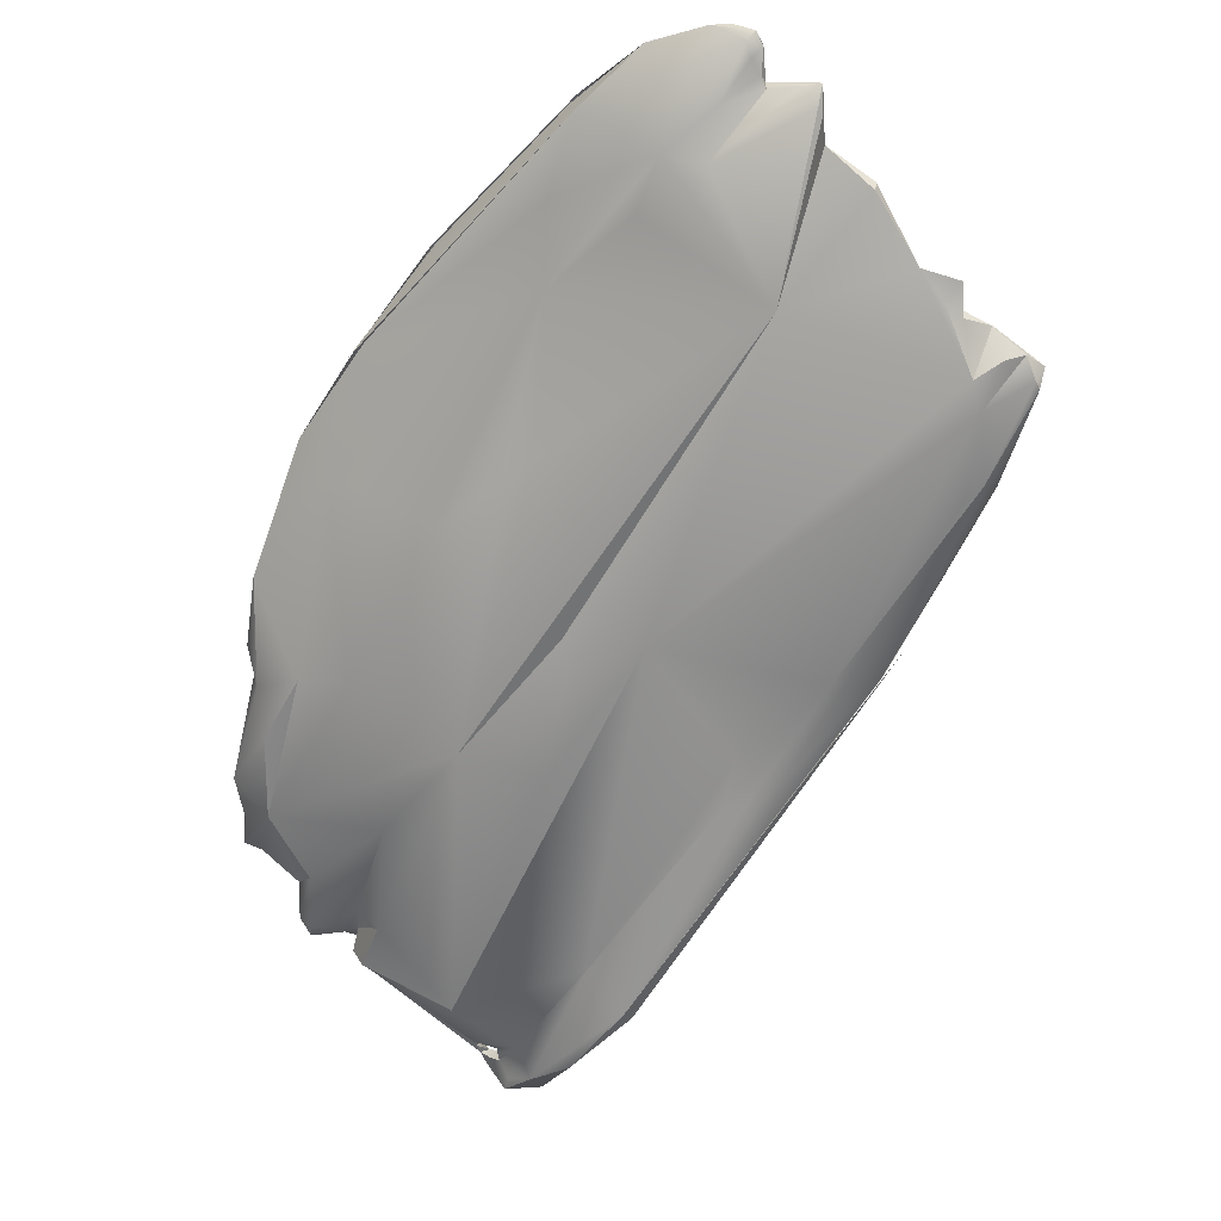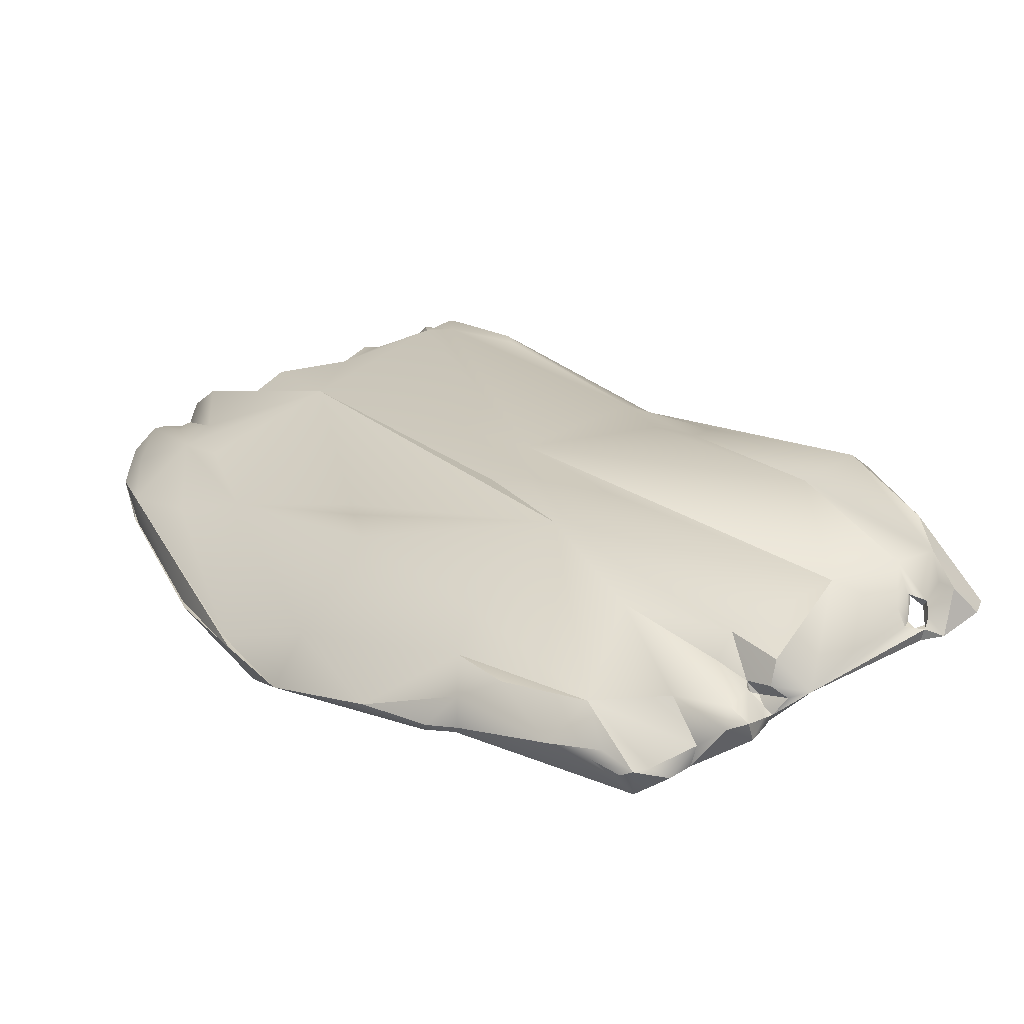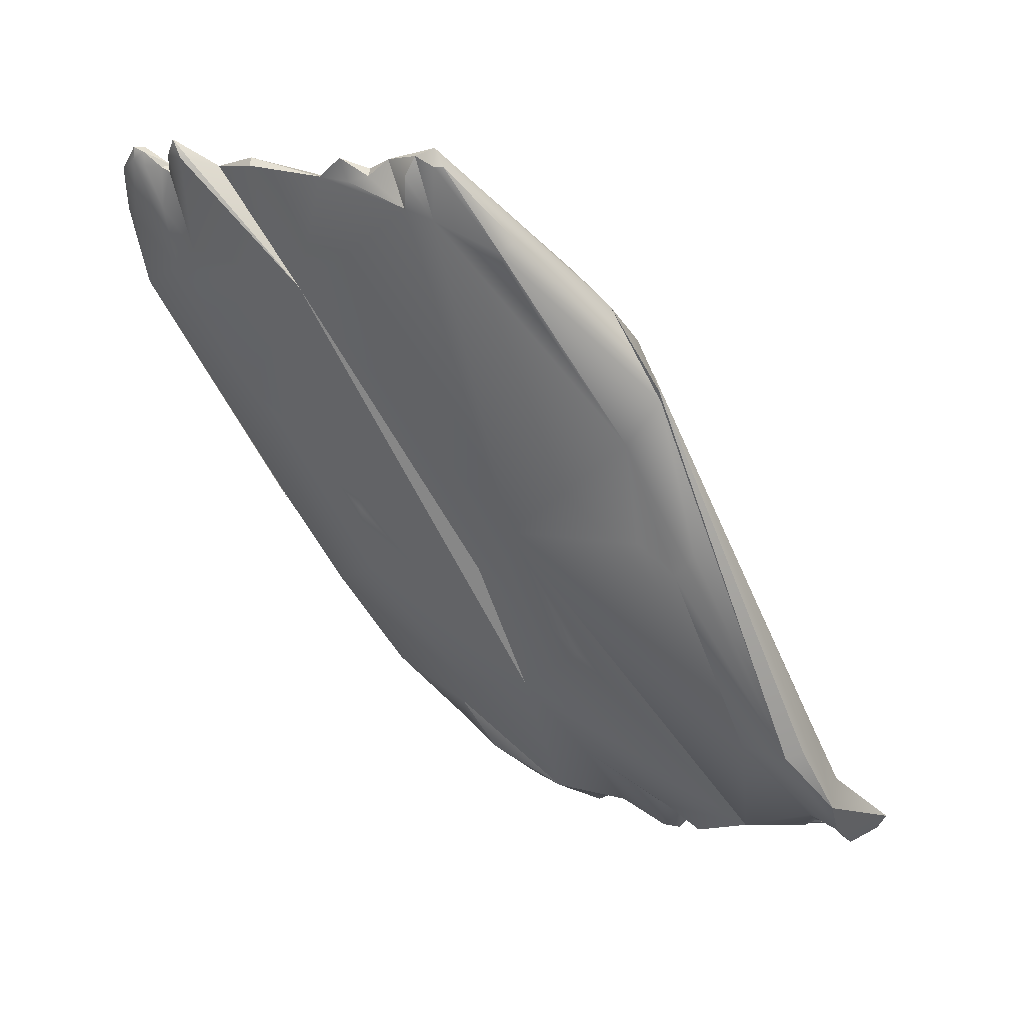
<metadata>
{"format":"obj","ext":"obj","renderer":"f3d","projection":"perspective","resolution":1024,"background":"white","views":[{"elev":-46.4,"azim":-64.4,"up":"+Y"},{"elev":-58.3,"azim":-12.9,"up":"+Z"},{"elev":45.2,"azim":3.2,"up":"+Z"}]}
</metadata>
<code>
v -14.33 -171.5 1447
v -14.21 -171.1 1447
v -14.63 -171.1 1448
v -14.42 -171.5 1448
v -14.58 -171.2 1449
v -14.32 -171.5 1450
v -14.43 -171.2 1449
v -14.12 -171.7 1450
v -13.83 -172 1449
v -13.83 -171.7 1450
v -14.32 -171.4 1450
v -14.13 -171.5 1450
v -14.13 -171.4 1450
v -14.43 -170.8 1448
v -12.53 -172.7 1446
v -13.64 -172.3 1448
v -13.11 -172.6 1447
v -13.31 -172.4 1449
v -13.38 -172.2 1450
v -13.23 -172.3 1450
v -12.78 -172.2 1450
v -13.11 -171.4 1444
v -12.63 -171 1445
v -13.65 -171 1447
v -13.48 -172 1446
v -12.69 -171.3 1447
v -13.68 -171.8 1450
v -13.68 -171.6 1450
v -13.64 -172 1450
v -13.53 -172 1450
v -11.43 -173.5 1449
v -11.43 -172.3 1441
v -12.18 -172.8 1451
v -12.18 -172.6 1451
v -12.23 -172 1442
v -11.73 -171.5 1442
v -10.47 -174.2 1443
v -10.63 -173.9 1444
v -10.67 -173.8 1445
v -10.56 -173.5 1451
v -10.23 -173.5 1451
v -10.12 -173.3 1440
v -11.17 -173.1 1442
v -11.03 -173.2 1451
v -10.98 -173 1451
v -10.68 -173.2 1451
v -10.68 -173.3 1451
v -10.4 -173.3 1451
v -10.22 -173.3 1451
v -9.184 -173.6 1439
v -9.184 -173.5 1439
v -9.634 -174.1 1451
v -9.923 -173.5 1451
v -9.634 -173.9 1451
v -9.482 -173.8 1452
v -9.187 -174.3 1451
v -9.184 -174 1452
v -9.184 -173.8 1452
v -9.177 -173.6 1451
v -9.034 -174 1452
v -9.184 -173 1444
v -9.304 -172.9 1445
v -8.284 -174.8 1439
v -8.003 -174.8 1439
v -8.753 -174.8 1441
v -7.834 -174.5 1442
v -8.517 -175.1 1444
v -8.009 -175.4 1444
v -7.984 -175.3 1445
v -8.087 -174.6 1450
v -8.734 -173.8 1439
v -8.884 -174.5 1440
v -8.838 -174.2 1439
v -8.734 -173.6 1439
v -8.284 -174.2 1442
v -8.284 -174.1 1443
v -8.134 -174.3 1442
v -8.134 -174.2 1442
v -8.015 -174.2 1442
v -8.134 -174.2 1442
v -8.114 -174.2 1442
v -8.134 -174.1 1443
v -7.836 -174.5 1442
v -7.984 -174.4 1442
v -7.909 -174.4 1442
v -7.984 -174.4 1442
v -7.984 -174.4 1442
v -7.845 -174.2 1442
v -7.834 -174.5 1442
v -7.833 -174.5 1442
v -7.834 -174.5 1442
v -7.834 -174.5 1442
v -7.834 -174.2 1442
v -7.831 -174.2 1442
v -8.434 -174.1 1443
v -8.434 -174.1 1443
v -8.434 -174 1443
v -8.523 -173.7 1443
v -8.284 -173.8 1443
v -7.863 -174 1443
v -7.734 -174 1444
v -8.534 -173.7 1451
v -8.158 -174.6 1450
v -7.943 -174.4 1451
v -8.693 -173.3 1441
v -7.684 -175.8 1442
v -6.797 -175.9 1443
v -7.084 -175.1 1438
v -6.784 -174.7 1438
v -6.634 -175.7 1440
v -7.534 -174.5 1438
v -6.934 -174.5 1438
v -7.537 -174.1 1442
v -7.684 -174.5 1443
v -7.657 -174.5 1443
v -7.684 -174.5 1443
v -8.038 -173.5 1448
v -7.054 -173.9 1450
v -5.879 -175.9 1446
v -6.334 -174.7 1437
v -6.07 -174.7 1438
v -5.884 -175.4 1438
v -5.434 -175 1438
v -5.434 -174.6 1438
v -5.584 -175.2 1443
v -5.434 -175.1 1443
v -5.777 -174.9 1444
v -6.151 -175.3 1447
v -5.635 -174.9 1448
v -6.484 -174.5 1438
v -6.184 -174.2 1438
v -5.734 -174.5 1438
v -5.527 -174.5 1438
v -6.034 -174.2 1448
v -6.484 -174.2 1449
v -4.534 -176.2 1439
v -4.534 -175.9 1438
v -5.284 -175.8 1439
v -5.134 -176.2 1439
v -5.134 -175.8 1442
v -4.384 -175.9 1442
v -5.284 -176.1 1445
v -5.099 -176.1 1445
v -5.001 -176 1446
v -5.134 -175.7 1438
v -5.134 -175.4 1438
v -4.838 -175.7 1439
v -4.834 -175.7 1439
v -4.834 -175.6 1438
v -4.739 -175.6 1439
v -4.611 -175.6 1439
v -4.684 -175.3 1438
v -4.534 -175.5 1439
v -4.534 -175.4 1438
v -4.437 -175.3 1438
v -4.384 -175.4 1438
v -4.327 -175.3 1439
v -4.234 -175.7 1438
v -5.217 -175.6 1442
v -5.134 -175.4 1442
v -4.834 -175.7 1442
v -4.834 -175.7 1442
v -3.784 -177 1440
v -4.008 -177.2 1442
v -3.334 -177.7 1443
v -3.043 -177.5 1443
v -3.92 -175.9 1439
v -3.184 -176.7 1441
v -2.177 -177.2 1440
v -1.984 -177.3 1440
v -2.734 -177.2 1440
v -2.565 -176.9 1441
v -2.434 -177.6 1441
v -2.284 -177.5 1440
v -2.362 -177.1 1441
v -2.839 -177.1 1443
v -2.734 -176.8 1440
v -2.578 -176.9 1440
v -2.584 -176.6 1440
v -2.517 -176.6 1440
v -2.584 -176.5 1440
v -2.434 -176.6 1440
v -2.284 -176.9 1440
v -2.284 -176.7 1440
v -2.244 -176.8 1440
v -2.284 -176.8 1440
v -2.254 -176.6 1440
v -2.284 -176.5 1440
v -1.984 -176.6 1440
v -2.55 -176.9 1441
v -2.434 -176.8 1440
v -2.884 -176.9 1443
v -1.684 -176.7 1440
v -1.512 -176.9 1440
v -1.384 -176.9 1440
v -14.33 -171.5 1447
v -14.28 -171.1 1447
v -14.28 -171.1 1447
v -14.63 -171.1 1448
v -14.63 -171.1 1448
v -14.58 -171.2 1449
v -14.58 -171.2 1449
v -14.43 -171.2 1449
v -14.43 -171.2 1449
v -14.43 -171.2 1449
v -13.83 -171.7 1450
v -13.83 -171.7 1450
v -14.32 -171.4 1450
v -14.32 -171.4 1450
v -14.32 -171.4 1450
v -14.32 -171.4 1450
v -14.13 -171.5 1450
v -14.13 -171.5 1450
v -14.13 -171.4 1450
v -14.13 -171.4 1450
v -14.43 -170.8 1448
v -13.38 -172.2 1450
v -13.23 -172.3 1450
v -12.78 -172.2 1450
v -12.78 -172.2 1450
v -12.78 -172.2 1450
v -13.08 -171.4 1444
v -13.08 -171.4 1444
v -13.68 -171.8 1450
v -13.68 -171.8 1450
v -13.68 -171.6 1450
v -13.68 -171.6 1450
v -13.68 -171.6 1450
v -13.68 -171.6 1450
v -13.53 -172 1450
v -13.53 -172 1450
v -13.53 -172 1450
v -13.53 -172 1450
v -11.43 -173.5 1449
v -11.43 -173.5 1449
v -11.43 -173.5 1449
v -11.43 -173.5 1449
v -11.43 -172.3 1441
v -11.43 -172.3 1441
v -12.18 -172.8 1451
v -12.18 -172.8 1451
v -12.18 -172.6 1451
v -12.18 -172.6 1451
v -12.18 -172.6 1451
v -12.35 -172 1443
v -12.24 -172 1442
v -11.73 -171.5 1442
v -11.73 -171.5 1442
v -10.23 -173.5 1451
v -10.23 -173.5 1451
v -10.12 -173.3 1440
v -10.12 -173.3 1440
v -11.03 -173.2 1451
v -11.03 -173.2 1451
v -11.03 -173.2 1451
v -10.98 -173 1451
v -10.98 -173 1451
v -10.68 -173.3 1451
v -10.68 -173.3 1451
v -10.68 -173.3 1451
v -10.4 -173.3 1451
v -10.22 -173.3 1451
v -10.22 -173.3 1451
v -9.184 -173.6 1439
v -9.634 -174.1 1451
v -9.923 -173.5 1451
v -9.923 -173.5 1451
v -9.883 -173.5 1451
v -9.923 -173.5 1451
v -9.482 -173.8 1452
v -9.482 -173.8 1452
v -9.184 -173.8 1452
v -9.184 -173.8 1452
v -9.184 -173.8 1452
v -9.034 -174 1452
v -9.034 -174 1452
v -9.034 -174 1452
v -9.184 -173 1444
v -8.284 -174.8 1439
v -7.834 -174.5 1442
v -7.834 -174.5 1442
v -7.834 -174.5 1442
v -8.517 -175.1 1444
v -8.734 -173.8 1439
v -8.884 -174.5 1440
v -8.734 -173.6 1439
v -8.284 -174.2 1442
v -8.284 -174.2 1442
v -8.284 -174.2 1442
v -8.284 -174.1 1443
v -8.284 -174.1 1443
v -8.134 -174.3 1442
v -8.134 -174.3 1442
v -8.134 -174.3 1442
v -8.134 -174.2 1442
v -8.134 -174.2 1442
v -8.134 -174.2 1442
v -8.015 -174.2 1442
v -8.015 -174.2 1442
v -8.015 -174.2 1442
v -8.134 -174.2 1442
v -8.134 -174.2 1442
v -8.134 -174.2 1442
v -8.114 -174.2 1442
v -8.114 -174.2 1442
v -8.134 -174.1 1443
v -8.134 -174.1 1443
v -8.134 -174.1 1443
v -8.134 -174.1 1443
v -7.836 -174.5 1442
v -7.836 -174.5 1442
v -7.836 -174.5 1442
v -7.984 -174.4 1442
v -7.984 -174.4 1442
v -7.909 -174.4 1442
v -7.909 -174.4 1442
v -7.909 -174.4 1442
v -7.984 -174.4 1442
v -7.984 -174.4 1442
v -7.984 -174.4 1442
v -7.984 -174.4 1442
v -7.984 -174.4 1442
v -7.984 -174.4 1442
v -7.984 -174.4 1442
v -7.845 -174.2 1442
v -7.845 -174.2 1442
v -7.834 -174.5 1442
v -7.834 -174.5 1442
v -7.834 -174.5 1442
v -7.833 -174.5 1442
v -7.833 -174.5 1442
v -7.833 -174.5 1442
v -7.834 -174.5 1442
v -7.834 -174.5 1442
v -7.834 -174.5 1442
v -7.834 -174.5 1442
v -7.834 -174.5 1442
v -7.834 -174.5 1442
v -7.834 -174.2 1442
v -7.834 -174.2 1442
v -7.834 -174.2 1442
v -7.834 -174.2 1442
v -7.831 -174.2 1442
v -7.831 -174.2 1442
v -7.831 -174.2 1442
v -7.831 -174.2 1442
v -7.831 -174.2 1442
v -8.434 -174.1 1443
v -8.434 -174.1 1443
v -8.434 -174.1 1443
v -8.434 -174.1 1443
v -8.434 -174.1 1443
v -8.434 -174.1 1443
v -8.434 -174.1 1443
v -8.434 -174 1443
v -8.434 -174 1443
v -8.434 -174 1443
v -8.158 -174.6 1450
v -8.693 -173.3 1441
v -8.693 -173.3 1441
v -7.684 -175.8 1442
v -7.084 -175.1 1438
v -7.084 -175.1 1438
v -7.084 -175.1 1438
v -7.534 -174.5 1438
v -7.537 -174.1 1442
v -7.537 -174.1 1442
v -7.684 -174.5 1443
v -7.657 -174.5 1443
v -7.684 -174.5 1443
v -7.054 -173.9 1450
v -6.334 -174.7 1437
v -6.334 -174.7 1437
v -5.884 -175.4 1438
v -5.434 -175 1438
v -5.434 -175 1438
v -5.434 -174.6 1438
v -5.434 -174.6 1438
v -5.434 -174.6 1438
v -5.584 -175.2 1443
v -5.584 -175.2 1443
v -5.584 -175.2 1443
v -5.584 -175.2 1443
v -5.434 -175.1 1443
v -5.434 -175.1 1443
v -5.589 -174.9 1448
v -5.796 -174.7 1448
v -5.796 -174.7 1448
v -6.484 -174.5 1438
v -6.184 -174.2 1438
v -6.184 -174.2 1438
v -5.734 -174.5 1438
v -5.734 -174.5 1438
v -5.53 -174.5 1438
v -6.034 -174.2 1448
v -4.534 -176.2 1439
v -4.534 -176.2 1439
v -4.534 -175.9 1438
v -4.534 -175.9 1438
v -5.284 -175.8 1439
v -5.134 -176.2 1439
v -5.134 -175.8 1442
v -5.134 -175.8 1442
v -5.134 -175.8 1442
v -4.384 -175.9 1442
v -5.134 -175.4 1438
v -4.838 -175.7 1439
v -4.834 -175.7 1439
v -4.834 -175.7 1439
v -4.834 -175.7 1439
v -4.834 -175.7 1439
v -4.834 -175.7 1439
v -4.834 -175.6 1438
v -4.834 -175.6 1438
v -4.834 -175.6 1438
v -4.739 -175.6 1439
v -4.739 -175.6 1439
v -4.611 -175.6 1439
v -4.611 -175.6 1439
v -4.611 -175.6 1439
v -4.684 -175.3 1438
v -4.684 -175.3 1438
v -4.534 -175.5 1439
v -4.534 -175.5 1439
v -4.534 -175.5 1439
v -4.534 -175.4 1438
v -4.384 -175.4 1438
v -4.384 -175.4 1438
v -4.384 -175.4 1438
v -4.384 -175.4 1438
v -4.384 -175.2 1439
v -4.384 -175.2 1439
v -4.234 -175.7 1438
v -4.234 -175.7 1438
v -4.834 -175.7 1442
v -4.834 -175.7 1442
v -3.784 -177 1440
v -4.008 -177.2 1442
v -3.334 -177.7 1443
v -3.043 -177.5 1443
v -3.92 -175.9 1439
v -3.92 -175.9 1439
v -3.92 -175.9 1439
v -3.184 -176.7 1441
v -1.984 -177.3 1440
v -1.984 -177.3 1440
v -2.434 -177.6 1441
v -2.434 -177.6 1441
v -2.434 -177.6 1441
v -2.284 -177.5 1440
v -2.362 -177.1 1441
v -2.578 -176.9 1440
v -2.578 -176.9 1440
v -2.584 -176.6 1440
v -2.584 -176.6 1440
v -2.517 -176.6 1440
v -2.517 -176.6 1440
v -2.517 -176.6 1440
v -2.517 -176.6 1440
v -2.517 -176.6 1440
v -2.584 -176.5 1440
v -2.584 -176.5 1440
v -2.584 -176.5 1440
v -2.584 -176.5 1440
v -2.434 -176.6 1440
v -2.434 -176.6 1440
v -2.434 -176.6 1440
v -2.434 -176.6 1440
v -2.284 -176.9 1440
v -2.284 -176.9 1440
v -2.284 -176.7 1440
v -2.284 -176.7 1440
v -2.284 -176.7 1440
v -2.284 -176.7 1440
v -2.284 -176.7 1440
v -2.244 -176.8 1440
v -2.284 -176.8 1440
v -2.284 -176.8 1440
v -2.284 -176.8 1440
v -2.254 -176.6 1440
v -2.254 -176.6 1440
v -2.284 -176.5 1440
v -2.284 -176.5 1440
v -2.284 -176.5 1440
v -2.284 -176.5 1440
v -2.284 -176.5 1440
v -2.284 -176.5 1440
v -1.984 -176.6 1440
v -1.984 -176.6 1440
v -1.984 -176.6 1440
v -2.434 -176.8 1440
v -2.434 -176.8 1440
v -2.884 -176.9 1443
v -1.684 -176.7 1440
v -1.512 -176.9 1440
v -1.512 -176.9 1440
v -1.384 -176.9 1440
v -1.384 -176.9 1440
v -1.384 -176.9 1440
v -9.634 -174.1 1451
v -9.634 -173.9 1451
v -9.184 -174 1452
v -7.834 -174.2 1442
v -7.831 -174.2 1442
v -8.284 -173.8 1443
v -8.693 -173.3 1441
v -6.484 -174.2 1449
v -9.482 -173.8 1452
v -9.482 -173.8 1452
v -7.845 -174.2 1442
v -7.845 -174.2 1442
v -6.034 -174.2 1448
g grp1
f 31 18 16
f 2 1 3
f 22 35 1
f 25 16 196
f 2 22 1
f 23 222 197
f 23 197 24
f 4 199 196
f 4 5 199
f 16 4 196
f 24 14 26
f 21 26 14
f 201 11 7
f 5 6 208
f 6 12 209
f 5 4 6
f 12 6 8
f 4 16 6
f 9 8 6
f 203 13 14
f 210 214 204
f 9 6 16
f 10 8 9
f 10 12 8
f 206 28 212
f 14 13 226
f 213 227 215
f 202 205 216
f 27 10 9
f 213 215 211
f 200 202 216
f 198 200 216
f 24 197 14
f 25 245 15
f 15 16 25
f 15 17 16
f 16 17 31
f 31 17 15
f 18 19 29
f 29 19 30
f 19 18 31
f 20 217 234
f 20 230 217
f 219 218 235
f 219 231 218
f 220 236 33
f 221 240 34
f 21 242 117
f 222 23 36
f 25 196 245
f 23 24 26
f 21 117 26
f 21 14 226
f 18 9 16
f 9 18 27
f 18 29 224
f 225 228 207
f 229 224 29
f 229 29 232
f 226 233 21
f 245 43 15
f 15 43 37
f 241 44 243
f 33 236 253
f 254 45 244
f 242 256 117
f 32 43 245
f 238 246 247
f 247 246 223
f 26 117 23
f 72 43 42
f 65 37 43
f 38 39 15
f 37 38 15
f 39 31 15
f 37 106 38
f 39 38 106
f 31 39 106
f 253 236 52
f 47 253 40
f 47 40 41
f 40 253 52
f 41 40 265
f 48 258 249
f 49 48 249
f 251 239 51
f 43 32 42
f 239 248 51
f 255 259 257
f 260 46 256
f 256 46 261
f 256 262 117
f 256 261 262
f 260 261 46
f 65 106 37
f 73 72 42
f 51 50 251
f 264 73 252
f 74 50 51
f 71 73 264
f 72 65 43
f 236 69 52
f 69 56 52
f 59 117 262
f 265 53 41
f 250 266 263
f 54 267 500
f 54 55 267
f 268 58 59
f 269 270 272
f 59 262 268
f 56 501 52
f 56 271 501
f 56 57 508
f 502 273 509
f 502 60 273
f 56 103 57
f 57 103 275
f 51 248 286
f 62 61 248
f 62 248 23
f 117 62 23
f 64 63 108
f 279 72 73
f 65 72 362
f 285 63 64
f 285 64 108
f 65 362 106
f 89 83 66
f 280 310 92
f 281 90 327
f 282 336 330
f 106 68 67
f 237 361 283
f 68 236 67
f 68 69 236
f 128 70 56
f 279 73 111
f 73 71 111
f 363 279 111
f 284 74 365
f 284 50 74
f 105 286 248
f 76 95 75
f 290 97 348
f 78 287 77
f 96 292 349
f 77 287 350
f 295 80 288
f 82 291 289
f 306 288 80
f 82 355 291
f 86 87 84
f 296 293 79
f 81 298 294
f 294 352 81
f 299 301 297
f 304 302 300
f 303 305 307
f 308 81 352
f 353 356 309
f 328 91 311
f 312 333 337
f 313 321 85
f 315 318 314
f 316 94 93
f 317 339 319
f 88 322 340
f 320 341 323
f 325 343 324
f 85 321 344
f 342 506 326
f 331 334 329
f 332 338 335
f 504 359 503
f 113 345 510
f 105 248 511
f 99 248 61
f 357 354 351
f 99 98 248
f 248 98 511
f 99 511 98
f 113 510 505
f 505 278 113
f 366 61 100
f 100 61 101
f 102 117 59
f 56 69 128
f 102 59 58
f 103 56 70
f 117 102 118
f 118 102 58
f 358 104 276
f 104 274 277
f 62 101 61
f 117 101 62
f 106 110 139
f 106 107 68
f 68 107 69
f 163 107 106
f 112 130 120
f 109 112 120
f 109 120 363
f 109 363 111
f 365 112 109
f 362 110 106
f 116 115 114
f 70 128 103
f 128 129 358
f 358 129 104
f 112 131 389
f 131 365 74
f 390 286 105
f 365 131 112
f 360 346 125
f 367 380 347
f 100 381 366
f 368 369 370
f 381 100 101
f 371 274 135
f 135 104 129
f 104 135 274
f 118 134 117
f 395 371 135
f 69 437 164
f 164 119 69
f 119 164 142
f 143 128 142
f 364 372 121
f 372 132 121
f 122 364 123
f 374 110 362
f 364 121 123
f 375 121 132
f 124 375 132
f 157 133 105
f 145 138 110
f 145 110 374
f 431 377 394
f 160 105 382
f 101 126 381
f 126 140 381
f 162 402 384
f 128 69 119
f 142 128 119
f 144 129 128
f 386 512 507
f 131 373 389
f 131 392 373
f 393 391 394
f 105 133 390
f 377 393 394
f 127 101 117
f 134 127 117
f 401 148 137
f 139 400 408
f 145 149 147
f 147 138 145
f 409 138 147
f 137 136 401
f 167 396 398
f 398 158 167
f 396 167 437
f 110 400 139
f 163 139 397
f 106 139 163
f 403 161 159
f 404 435 161
f 141 161 435
f 141 168 161
f 163 69 107
f 438 165 142
f 165 143 142
f 144 143 165
f 144 128 143
f 129 144 165
f 374 146 145
f 376 146 374
f 145 146 413
f 146 376 378
f 407 150 410
f 149 154 147
f 153 150 407
f 423 151 416
f 417 418 411
f 414 406 152
f 377 431 421
f 379 152 406
f 424 147 154
f 433 399 419
f 399 412 419
f 156 424 154
f 420 425 434
f 415 422 426
f 426 422 155
f 427 434 425
f 155 428 426
f 428 155 431
f 421 431 155
f 167 158 429
f 432 441 430
f 105 168 157
f 168 105 160
f 159 383 403
f 159 160 383
f 160 159 161
f 405 436 385
f 160 161 168
f 101 127 126
f 127 141 126
f 127 134 192
f 174 165 438
f 164 437 171
f 439 173 166
f 439 166 387
f 386 176 493
f 388 440 176
f 157 168 181
f 177 171 437
f 441 432 461
f 437 167 177
f 177 167 179
f 168 141 192
f 141 127 192
f 386 493 512
f 170 169 183
f 183 169 174
f 170 183 185
f 194 195 445
f 447 165 174
f 438 171 174
f 177 178 171
f 190 168 172
f 192 172 168
f 497 172 175
f 172 192 175
f 174 171 183
f 183 171 178
f 450 445 195
f 195 448 450
f 170 174 169
f 451 449 498
f 176 440 449
f 176 449 451
f 176 451 493
f 177 180 178
f 180 191 178
f 177 454 180
f 456 462 444
f 442 463 188
f 491 457 168
f 179 167 182
f 465 458 455
f 482 459 466
f 460 483 464
f 492 186 452
f 453 477 469
f 182 167 184
f 467 471 187
f 478 491 497
f 472 443 484
f 480 485 468
f 470 479 476
f 476 481 473
f 185 474 189
f 476 479 481
f 480 478 497
f 488 475 486
f 170 185 189
f 497 193 480
f 193 485 480
f 495 446 489
f 490 487 494
f 190 497 491
f 190 172 497
f 491 168 190
f 494 496 490
f 496 494 499

</code>
